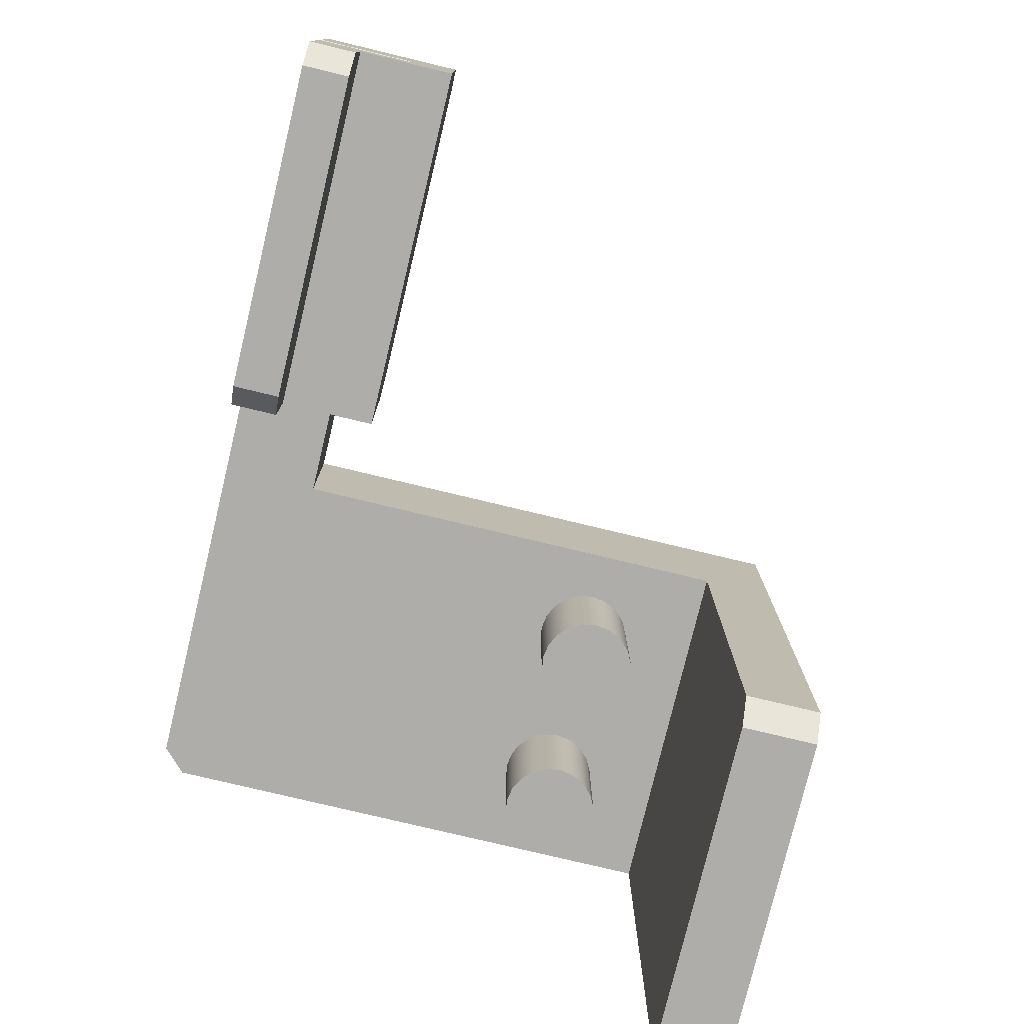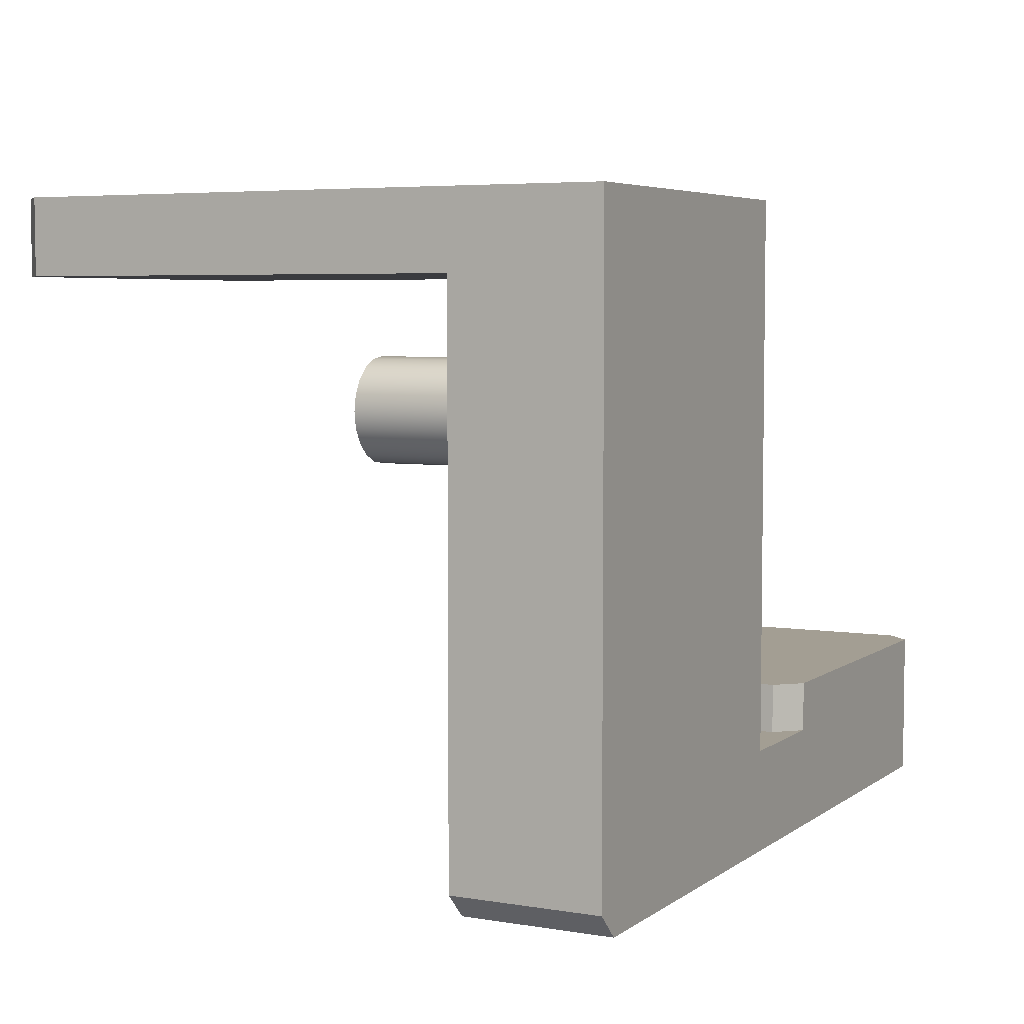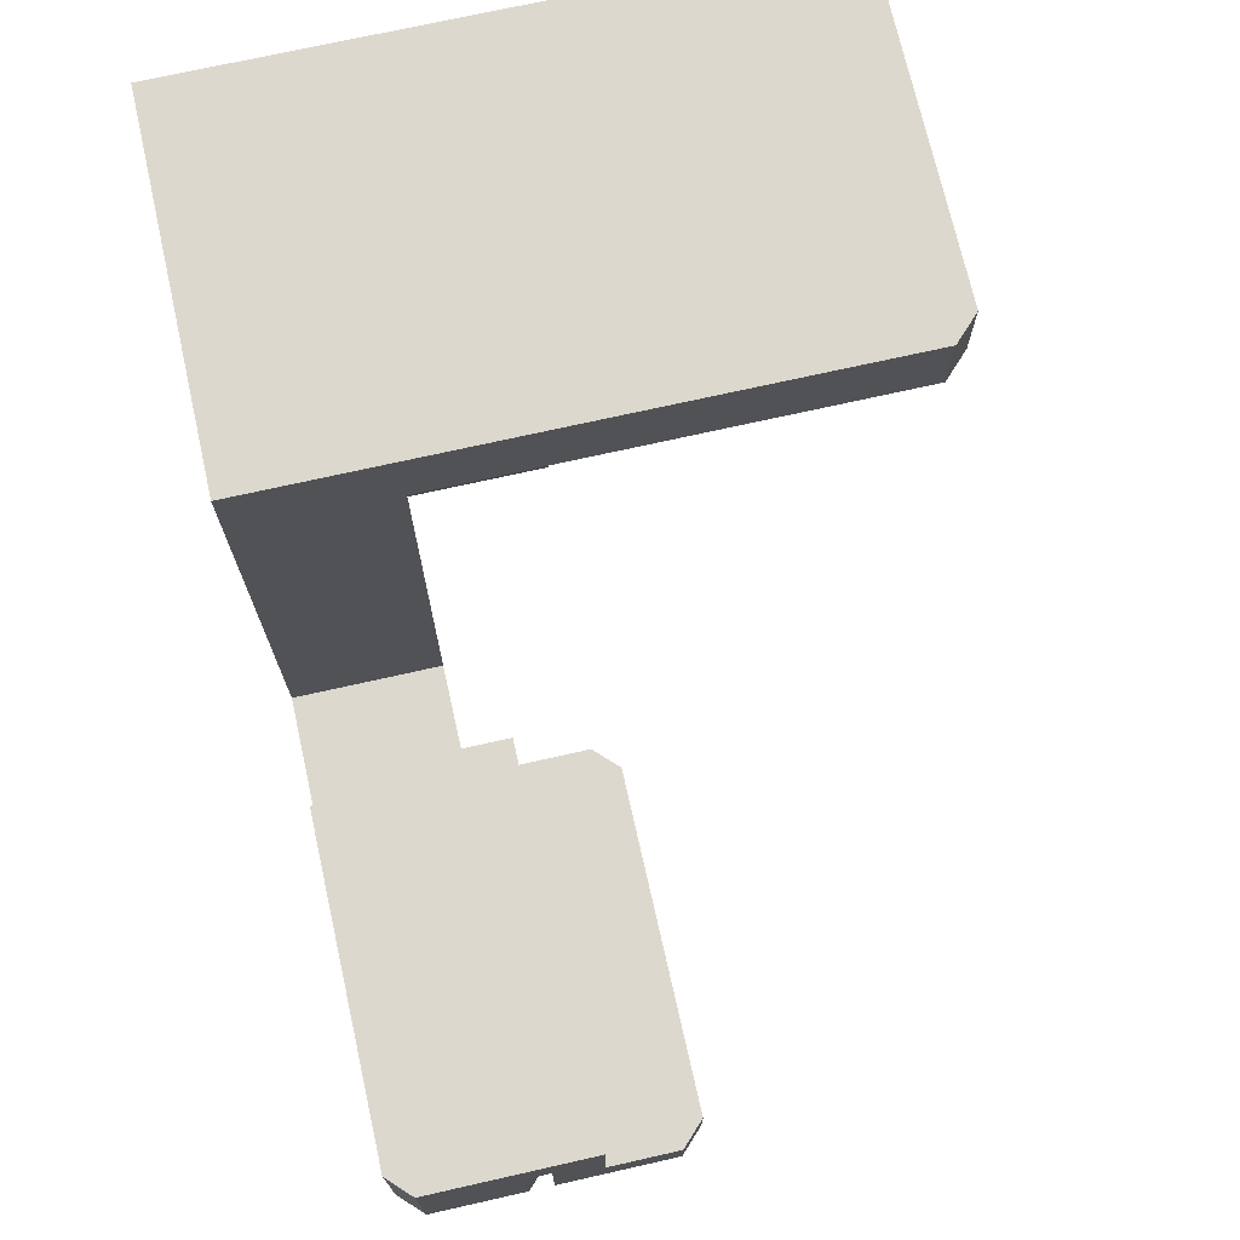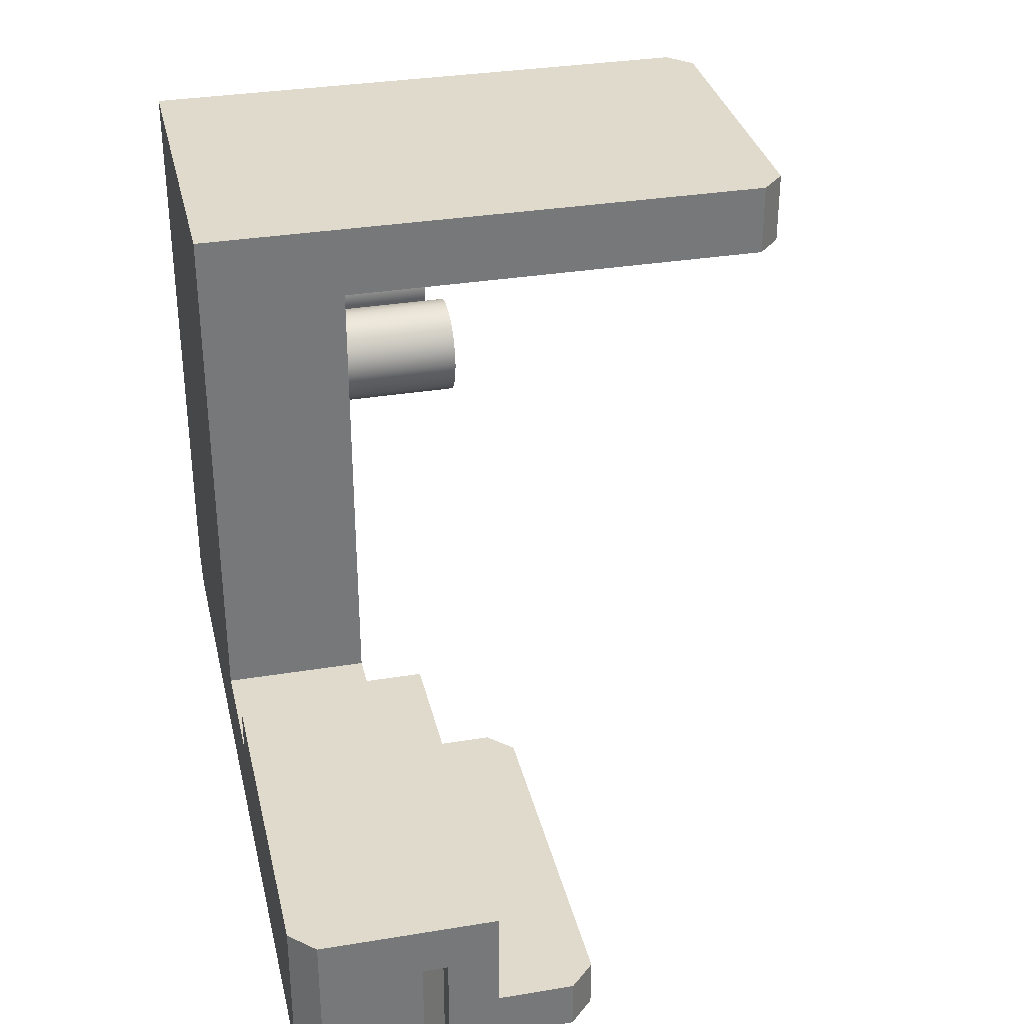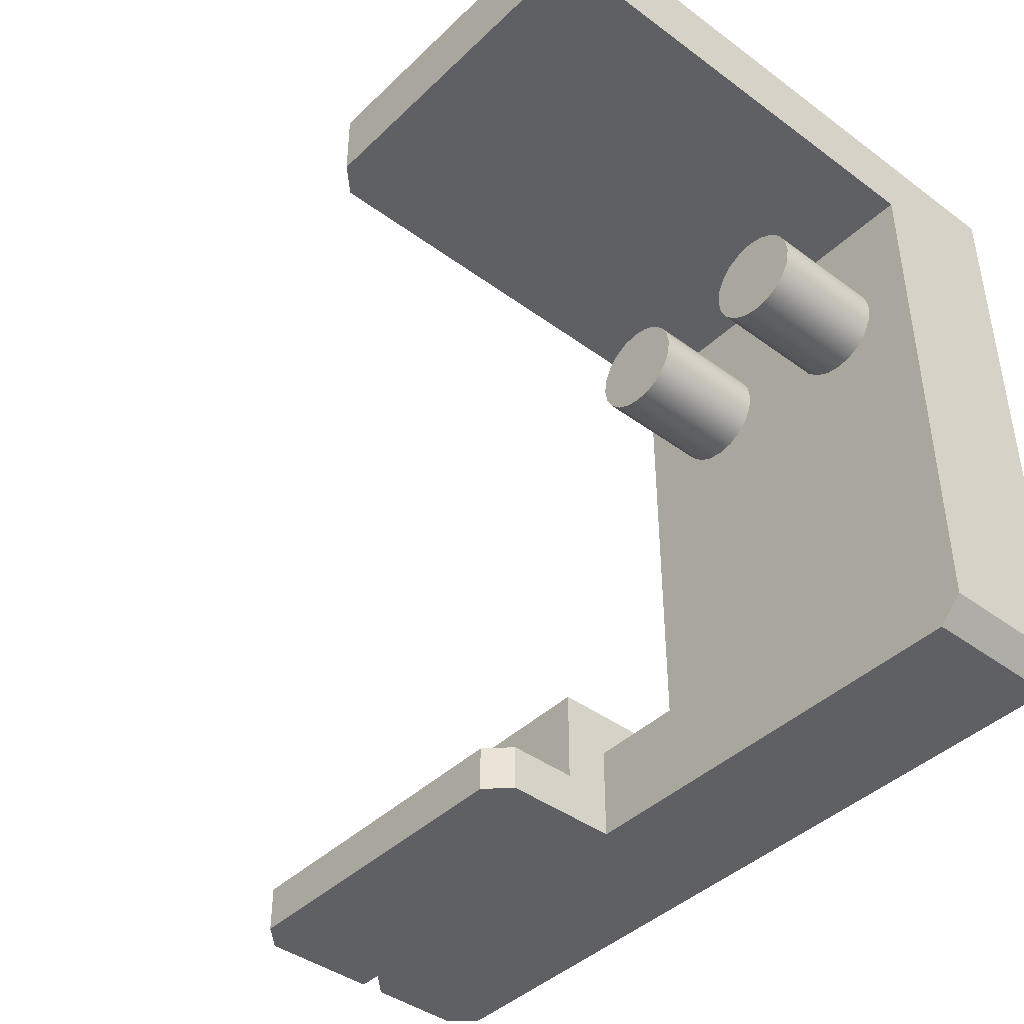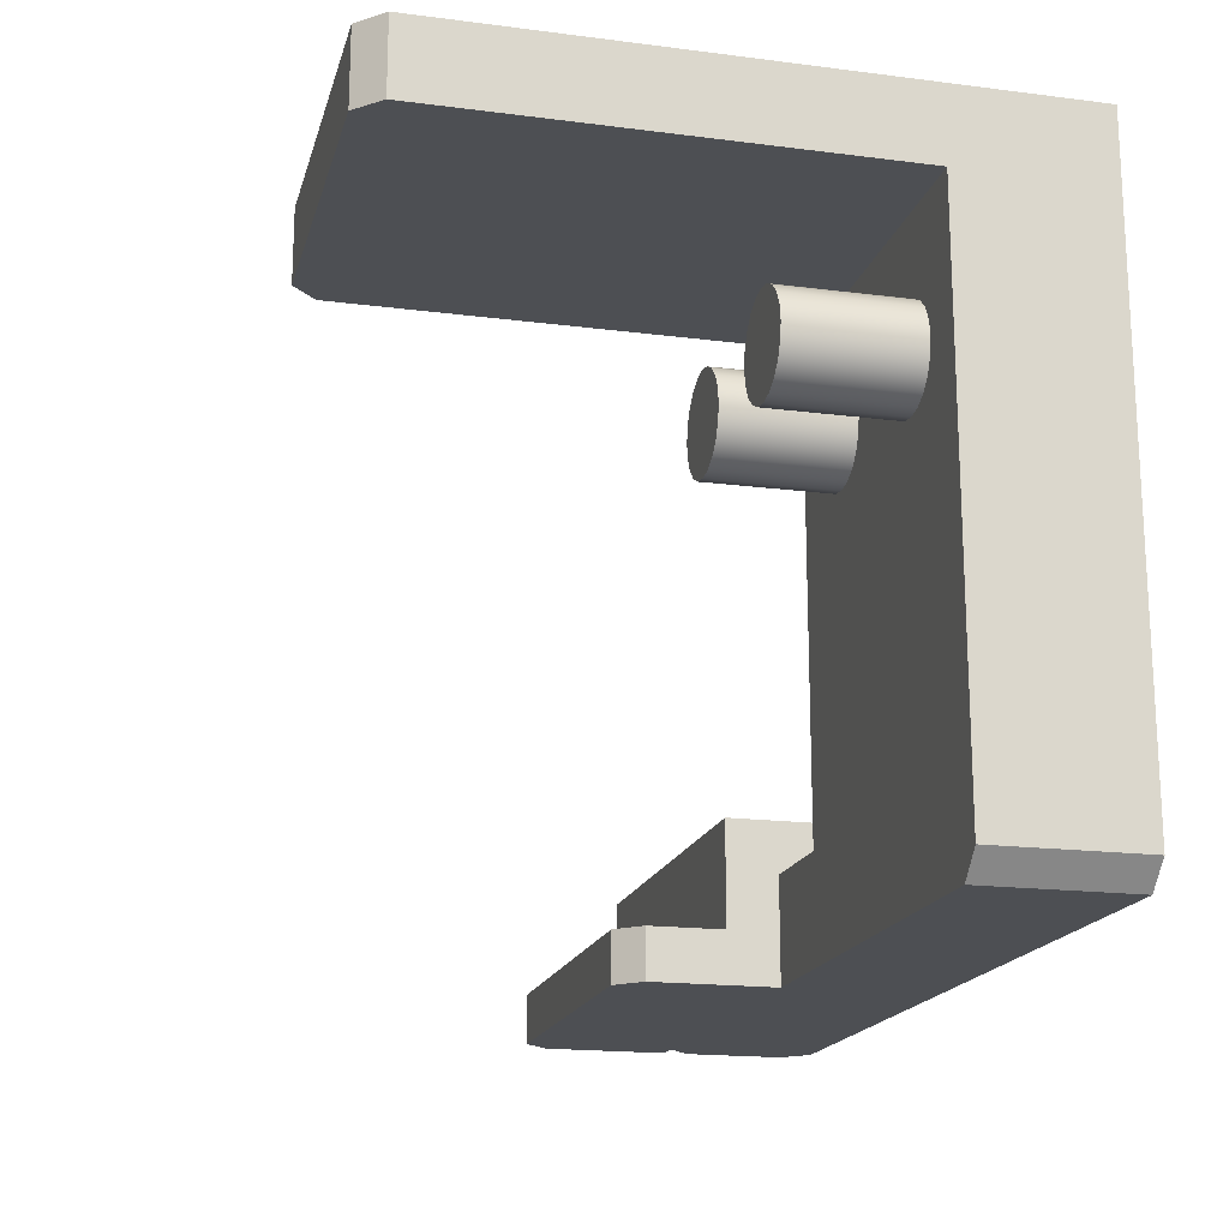
<metadata>
{"format":"obj","ext":"obj","renderer":"f3d","projection":"perspective","resolution":1024,"background":"white","views":[{"elev":-77.4,"azim":-103.5,"up":"+Y"},{"elev":5.2,"azim":117.3,"up":"+Z"},{"elev":72.1,"azim":-102.7,"up":"+Z"},{"elev":33.0,"azim":-102.8,"up":"+Z"},{"elev":-42.2,"azim":48.6,"up":"+Z"},{"elev":-17.8,"azim":75.9,"up":"+Z"}]}
</metadata>
<code>
o chuck_s_R.001
v -0.5105 0.56 0.468
v -0.5205 0.55 0.468
v -0.5105 0.56 0.488
v -0.5205 0.55 0.488
v -0.5205 0.5 0.468
v -0.5205 0.48 0.488
v -0.5205 0.48 0.447
v -0.5205 0.5 0.427
v -0.5205 0.45 0.427
v -0.5205 0.45 0.447
v -0.3605 0.55 0.468
v -0.3705 0.56 0.468
v -0.3605 0.5 0.468
v -0.3705 0.56 0.488
v -0.3605 0.55 0.488
v -0.3605 0.48 0.488
v -0.3605 0.48 0.447
v -0.3605 0.45 0.447
v -0.3605 0.45 0.427
v -0.3605 0.5 0.427
v -0.5105 0.44 0.447
v -0.5105 0.44 0.427
v -0.3705 0.44 0.447
v -0.3705 0.44 0.427
v -0.1915 0.45 0.6008
v -0.1915 0.5 0.6008
v -0.1905 0.45 0.607
v -0.1905 0.5 0.607
v -0.1915 0.45 0.6132
v -0.1915 0.5 0.6132
v -0.1943 0.45 0.6188
v -0.1943 0.5 0.6188
v -0.1988 0.45 0.6232
v -0.1988 0.5 0.6232
v -0.2043 0.45 0.626
v -0.2043 0.5 0.626
v -0.2105 0.45 0.627
v -0.2105 0.5 0.627
v -0.2167 0.45 0.626
v -0.2167 0.5 0.626
v -0.2223 0.45 0.6232
v -0.2223 0.5 0.6232
v -0.2267 0.45 0.6188
v -0.2267 0.5 0.6188
v -0.2295 0.45 0.6132
v -0.2295 0.5 0.6132
v -0.2305 0.45 0.607
v -0.2305 0.5 0.607
v -0.2295 0.45 0.6008
v -0.2295 0.5 0.6008
v -0.2267 0.45 0.5952
v -0.2267 0.5 0.5952
v -0.2223 0.45 0.5908
v -0.2223 0.5 0.5908
v -0.2167 0.45 0.588
v -0.2167 0.5 0.588
v -0.2105 0.45 0.587
v -0.2105 0.5 0.587
v -0.2043 0.45 0.588
v -0.2043 0.5 0.588
v -0.1988 0.45 0.5908
v -0.1988 0.5 0.5908
v -0.1943 0.45 0.5952
v -0.1943 0.5 0.5952
v -0.2615 0.45 0.6008
v -0.2615 0.5 0.6008
v -0.2605 0.45 0.607
v -0.2605 0.5 0.607
v -0.2615 0.45 0.6132
v -0.2615 0.5 0.6132
v -0.2643 0.45 0.6188
v -0.2643 0.5 0.6188
v -0.2688 0.45 0.6232
v -0.2688 0.5 0.6232
v -0.2743 0.45 0.626
v -0.2743 0.5 0.626
v -0.2805 0.45 0.627
v -0.2805 0.5 0.627
v -0.2867 0.45 0.626
v -0.2867 0.5 0.626
v -0.2923 0.45 0.6232
v -0.2923 0.5 0.6232
v -0.2967 0.45 0.6188
v -0.2967 0.5 0.6188
v -0.2995 0.45 0.6132
v -0.2995 0.5 0.6132
v -0.3005 0.45 0.607
v -0.3005 0.5 0.607
v -0.2995 0.45 0.6008
v -0.2995 0.5 0.6008
v -0.2967 0.45 0.5952
v -0.2967 0.5 0.5952
v -0.2923 0.45 0.5908
v -0.2923 0.5 0.5908
v -0.2867 0.45 0.588
v -0.2867 0.5 0.588
v -0.2805 0.45 0.587
v -0.2805 0.5 0.587
v -0.2743 0.45 0.588
v -0.2743 0.5 0.588
v -0.2688 0.45 0.5908
v -0.2688 0.5 0.5908
v -0.2643 0.45 0.5952
v -0.2643 0.5 0.5952
v -0.1705 0.56 0.437
v -0.1705 0.5 0.437
v -0.1805 0.56 0.427
v -0.1805 0.5 0.427
v -0.1705 0.5 0.657
v -0.3205 0.5 0.468
v -0.3205 0.5 0.657
v -0.5105 0.5 0.427
v -0.5105 0.5 0.468
v -0.5105 0.56 0.427
v -0.5205 0.55 0.427
v -0.5205 0.51 0.427
v -0.3105 0.31 0.687
v -0.3205 0.32 0.687
v -0.3105 0.31 0.657
v -0.3205 0.32 0.657
v -0.1805 0.31 0.657
v -0.1705 0.32 0.657
v -0.1805 0.31 0.687
v -0.1705 0.32 0.687
v -0.3205 0.56 0.687
v -0.1705 0.56 0.687
v -0.5205 0.51 0.468
v -0.5205 0.55 0.468
v -0.5105 0.56 0.468
v -0.3205 0.56 0.468
f 1 2 3
f 3 2 4
f 2 5 4
f 4 5 6
f 6 5 7
f 7 5 8
f 7 8 9
f 9 10 7
f 5 2 11
f 11 2 1
f 11 1 12
f 11 13 5
f 14 15 12
f 12 15 11
f 11 15 13
f 13 15 16
f 13 16 17
f 18 19 17
f 17 19 20
f 17 20 13
f 21 10 22
f 22 10 9
f 21 22 23
f 23 22 24
f 24 22 19
f 19 22 9
f 19 9 8
f 8 20 19
f 24 19 23
f 23 19 18
f 13 20 5
f 5 20 8
f 7 10 18
f 18 10 21
f 18 21 23
f 18 17 7
f 17 16 7
f 7 16 6
f 14 3 15
f 15 3 4
f 15 4 6
f 6 16 15
f 1 3 12
f 12 3 14
f 25 26 27
f 27 26 28
f 27 28 29
f 29 28 30
f 29 30 31
f 31 30 32
f 31 32 33
f 33 32 34
f 33 34 35
f 35 34 36
f 35 36 37
f 37 36 38
f 37 38 39
f 39 38 40
f 39 40 41
f 41 40 42
f 41 42 43
f 43 42 44
f 43 44 45
f 45 44 46
f 45 46 47
f 47 46 48
f 47 48 49
f 49 48 50
f 49 50 51
f 51 50 52
f 51 52 53
f 53 52 54
f 53 54 55
f 55 54 56
f 55 56 57
f 57 56 58
f 57 58 59
f 59 58 60
f 59 60 61
f 61 60 62
f 61 62 63
f 63 62 64
f 63 64 25
f 25 64 26
f 29 45 27
f 27 45 47
f 27 47 25
f 25 47 49
f 25 49 63
f 63 49 51
f 63 51 61
f 61 51 53
f 61 53 59
f 59 53 55
f 59 55 57
f 45 29 43
f 43 29 31
f 43 31 41
f 41 31 33
f 41 33 39
f 39 33 35
f 39 35 37
f 65 66 67
f 67 66 68
f 67 68 69
f 69 68 70
f 69 70 71
f 71 70 72
f 71 72 73
f 73 72 74
f 73 74 75
f 75 74 76
f 75 76 77
f 77 76 78
f 77 78 79
f 79 78 80
f 79 80 81
f 81 80 82
f 81 82 83
f 83 82 84
f 83 84 85
f 85 84 86
f 85 86 87
f 87 86 88
f 87 88 89
f 89 88 90
f 89 90 91
f 91 90 92
f 91 92 93
f 93 92 94
f 93 94 95
f 95 94 96
f 95 96 97
f 97 96 98
f 97 98 99
f 99 98 100
f 99 100 101
f 101 100 102
f 101 102 103
f 103 102 104
f 103 104 65
f 65 104 66
f 69 85 67
f 67 85 87
f 67 87 65
f 65 87 89
f 65 89 103
f 103 89 91
f 103 91 101
f 101 91 93
f 101 93 99
f 99 93 95
f 99 95 97
f 85 69 83
f 83 69 71
f 83 71 81
f 81 71 73
f 81 73 79
f 79 73 75
f 79 75 77
f 105 106 107
f 107 106 108
f 30 28 109
f 109 28 26
f 109 26 106
f 106 26 64
f 106 64 62
f 62 60 106
f 106 60 58
f 106 58 110
f 110 58 56
f 110 56 100
f 100 56 102
f 102 56 54
f 102 54 104
f 104 54 52
f 104 52 66
f 66 52 50
f 66 50 68
f 68 50 48
f 68 48 70
f 70 48 46
f 70 46 72
f 72 46 44
f 72 44 74
f 74 44 42
f 74 42 76
f 76 42 40
f 76 40 111
f 111 40 109
f 109 40 38
f 109 38 36
f 36 34 109
f 109 34 32
f 109 32 30
f 100 98 110
f 110 98 96
f 110 96 94
f 94 92 110
f 110 92 90
f 110 90 111
f 111 90 88
f 111 88 86
f 86 84 111
f 111 84 82
f 111 82 80
f 80 78 111
f 111 78 76
f 112 108 110
f 110 108 106
f 110 113 112
f 114 107 115
f 115 107 108
f 115 108 116
f 116 108 112
f 117 118 119
f 119 118 120
f 120 111 119
f 119 111 121
f 121 111 109
f 121 109 122
f 119 121 117
f 117 121 123
f 124 123 122
f 122 123 121
f 118 117 125
f 125 117 123
f 125 123 126
f 126 123 124
f 116 112 127
f 127 112 113
f 116 127 115
f 115 127 128
f 114 115 129
f 129 115 128
f 126 105 130
f 130 105 107
f 130 107 114
f 114 129 130
f 130 125 126
f 113 110 127
f 127 110 128
f 128 110 130
f 128 130 129
f 120 118 111
f 111 118 125
f 111 125 130
f 130 110 111
f 106 105 109
f 109 105 126
f 109 126 124
f 124 122 109

</code>
